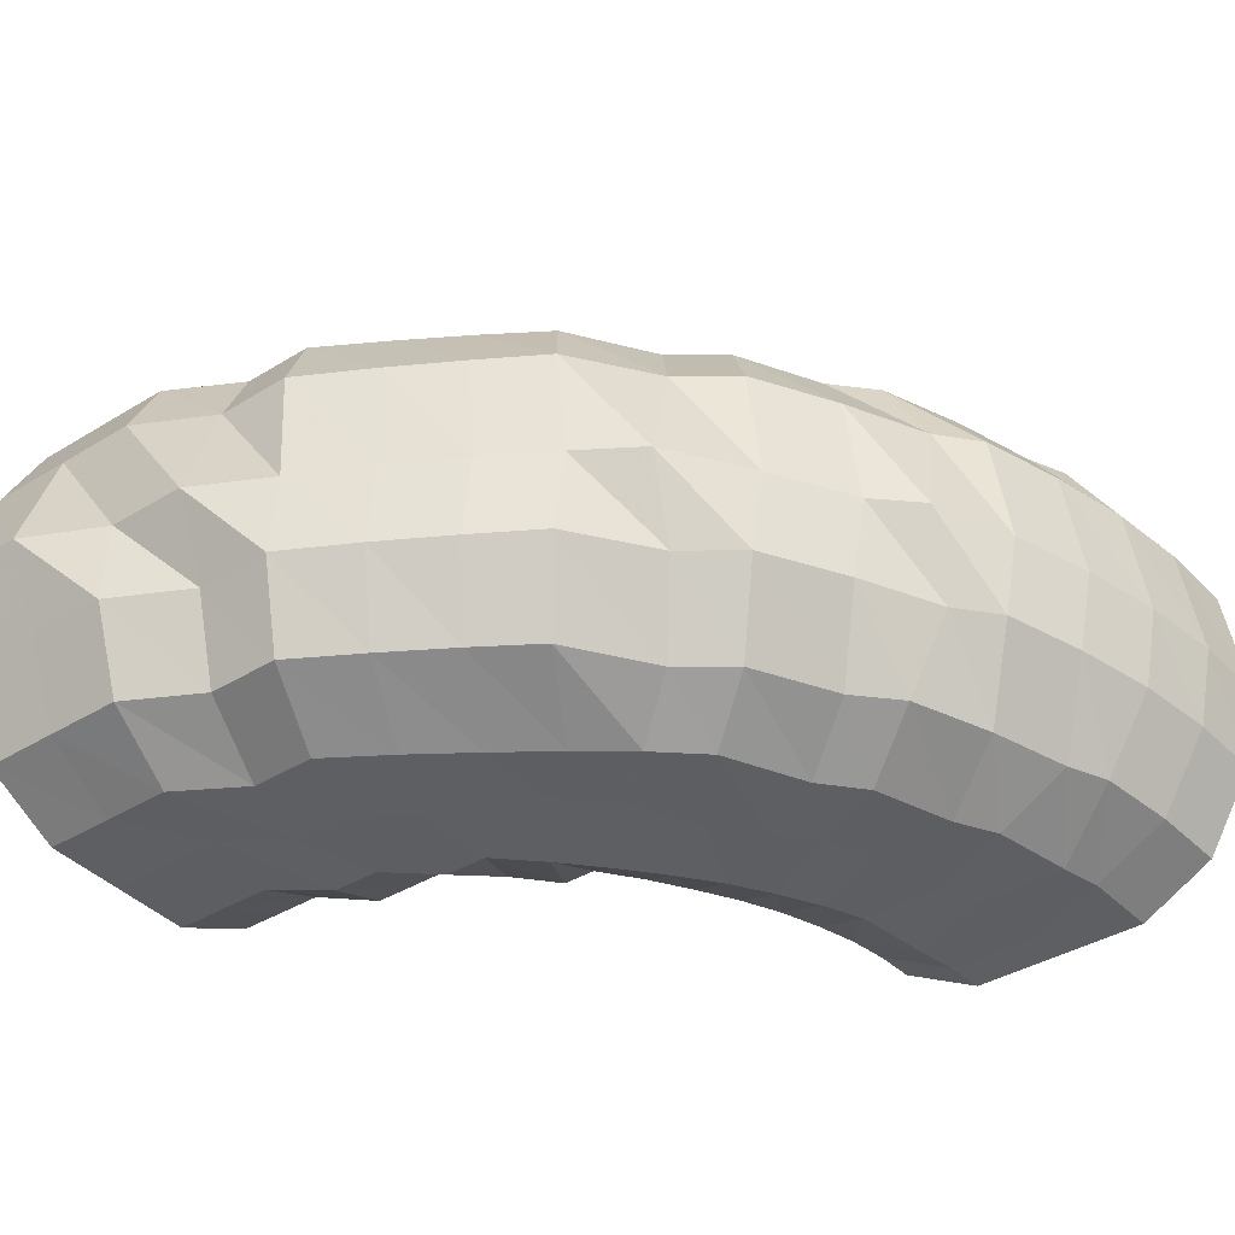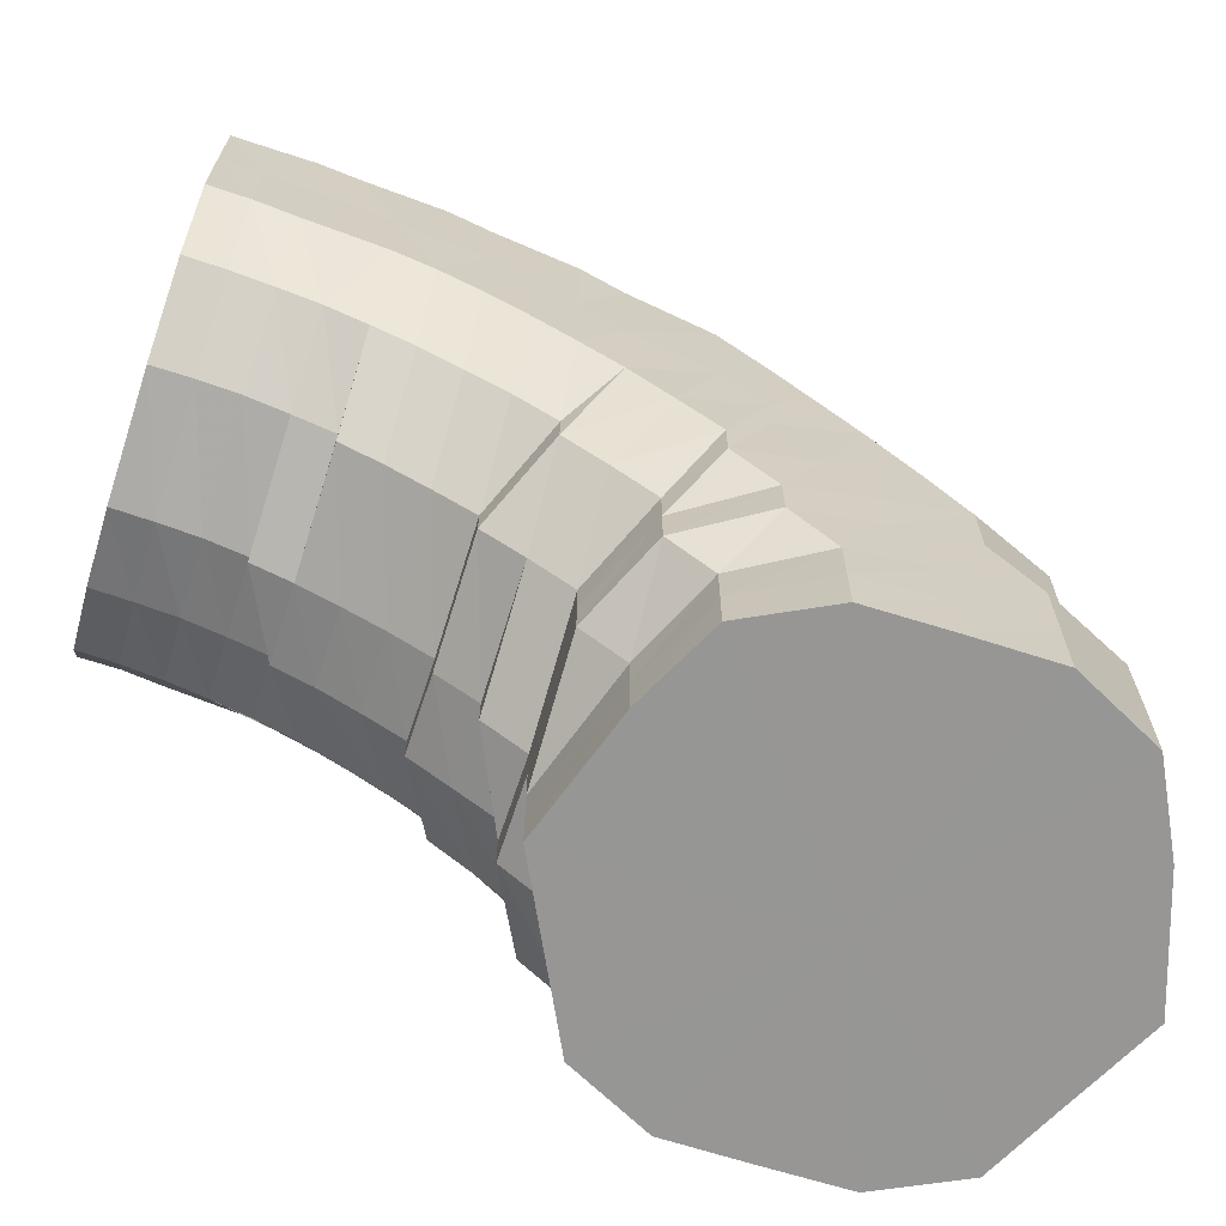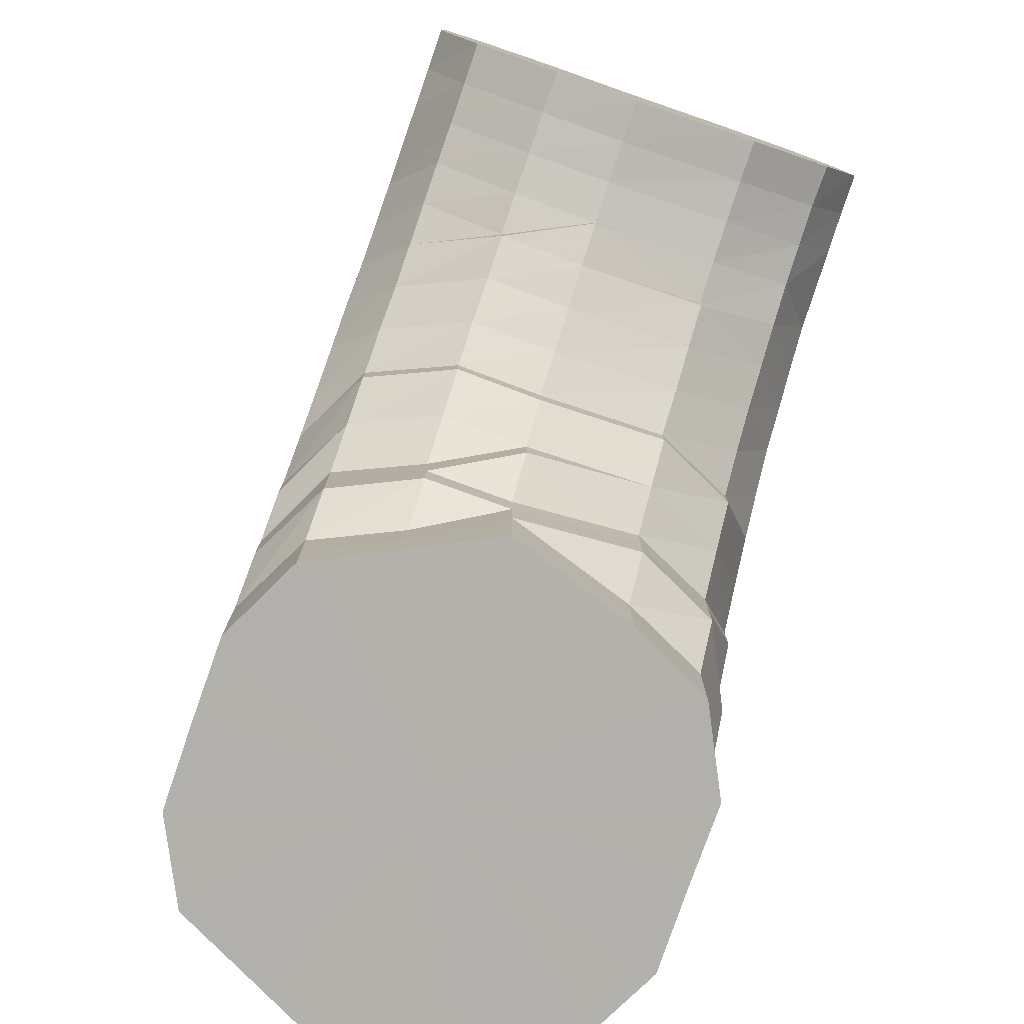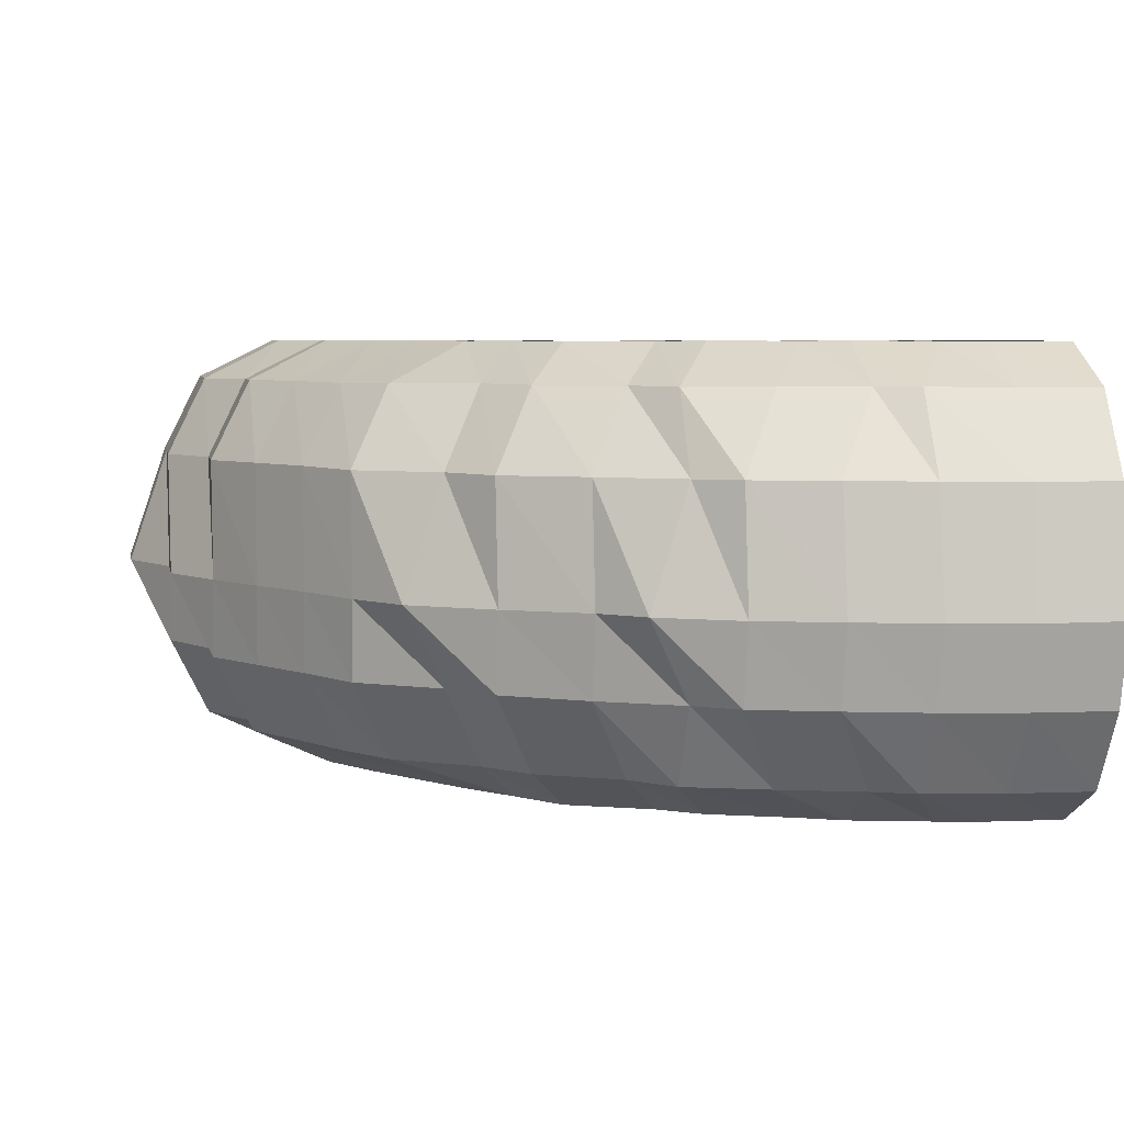
<metadata>
{"format":"obj","ext":"obj","renderer":"f3d","projection":"perspective","resolution":1024,"background":"white","views":[{"elev":-39.5,"azim":-52.8,"up":"+Y"},{"elev":-67.8,"azim":162.4,"up":"+Z"},{"elev":-78.9,"azim":70.9,"up":"+Z"},{"elev":5.2,"azim":-10.3,"up":"+Y"}]}
</metadata>
<code>
o 10307
v 2206 1881 17.21
v 2206 1881 17.21
v 2206 1881 17.21
v 2206 1881 17.21
v 2206 1881 17.2
v 2206 1881 17.21
v 2206 1881 17.2
v 2206 1881 17.18
v 2206 1881 17.2
v 2206 1881 17.21
v 2206 1881 17.21
v 2206 1881 17.19
v 2206 1882 17.21
v 2206 1881 17.21
v 2206 1882 17.21
v 2206 1881 17.21
v 2206 1882 17.21
v 2206 1882 17.2
v 2206 1882 17.19
v 2206 1882 17.19
v 2206 1882 17.2
v 2206 1882 17.21
v 2206 1882 17.2
v 2206 1882 17.18
v 2206 1882 17.17
v 2206 1882 17.18
v 2206 1882 17.2
v 2206 1882 17.18
v 2206 1882 17.15
v 2206 1882 17.15
v 2206 1882 17.16
v 2206 1882 17.18
v 2206 1882 17.16
v 2206 1882 17.13
v 2206 1882 17.13
v 2206 1882 17.13
v 2206 1882 17.16
v 2206 1882 17.14
v 2206 1882 17.11
v 2206 1882 17.11
v 2206 1882 17.12
v 2206 1882 17.14
v 2206 1882 17.12
v 2206 1882 17.1
v 2206 1882 17.1
v 2206 1882 17.1
v 2206 1882 17.12
v 2206 1882 17.1
v 2206 1881 17.1
v 2206 1881 17.1
v 2206 1881 17.1
v 2206 1882 17.1
v 2206 1881 17.1
v 2206 1881 17.1
v 2206 1881 17.1
v 2206 1881 17.1
v 2206 1881 17.1
v 2206 1881 17.1
v 2206 1881 17.11
v 2206 1881 17.11
v 2206 1881 17.12
v 2206 1881 17.1
v 2206 1881 17.12
v 2206 1881 17.13
v 2206 1881 17.13
v 2206 1881 17.13
v 2206 1881 17.12
v 2206 1881 17.14
v 2206 1881 17.15
v 2206 1881 17.15
v 2206 1881 17.16
v 2206 1881 17.14
v 2206 1881 17.16
v 2206 1881 17.18
v 2206 1881 17.16
v 2206 1881 17.18
v 2206 1881 17.18
v 2206 1881 17.17
v 2206 1881 17.19
v 2206 1881 17.2
v 2206 1881 17.19
v 2206 1881 17.2
v 2206 1881 17.18
v 2206 1881 17.17
v 2206 1881 17.19
v 2206 1882 17.19
v 2206 1881 17.19
v 2206 1882 17.19
v 2206 1882 17.18
v 2206 1882 17.17
v 2206 1882 17.17
v 2206 1882 17.16
v 2206 1882 17.15
v 2206 1882 17.14
v 2206 1882 17.13
v 2206 1882 17.12
v 2206 1882 17.11
v 2206 1882 17.1
v 2206 1882 17.1
v 2206 1882 17.09
v 2206 1881 17.09
v 2206 1881 17.09
v 2206 1881 17.1
v 2206 1881 17.09
v 2206 1881 17.11
v 2206 1881 17.1
v 2206 1881 17.13
v 2206 1881 17.12
v 2206 1881 17.15
v 2206 1881 17.14
v 2206 1881 17.16
v 2206 1881 17.17
v 2206 1881 17.17
v 2206 1881 17.18
v 2206 1881 17.15
v 2206 1881 17.13
v 2206 1881 17.15
v 2206 1881 17.18
v 2206 1881 17.16
v 2206 1881 17.17
v 2206 1882 17.18
v 2206 1882 17.16
v 2206 1882 17.17
v 2206 1882 17.15
v 2206 1882 17.15
v 2206 1882 17.14
v 2206 1882 17.13
v 2206 1882 17.12
v 2206 1882 17.11
v 2206 1882 17.11
v 2206 1882 17.1
v 2206 1882 17.09
v 2206 1882 17.09
v 2206 1882 17.08
v 2206 1881 17.08
v 2206 1881 17.08
v 2206 1881 17.09
v 2206 1881 17.08
v 2206 1881 17.1
v 2206 1881 17.09
v 2206 1881 17.11
v 2206 1881 17.11
v 2206 1881 17.12
v 2206 1881 17.14
v 2206 1881 17.13
v 2206 1881 17.14
v 2206 1881 17.11
v 2206 1881 17.1
v 2206 1881 17.12
v 2206 1881 17.15
v 2206 1881 17.13
v 2206 1881 17.14
v 2206 1881 17.15
v 2206 1881 17.14
v 2206 1882 17.15
v 2206 1882 17.14
v 2206 1882 17.14
v 2206 1882 17.13
v 2206 1882 17.13
v 2206 1882 17.12
v 2206 1882 17.11
v 2206 1882 17.1
v 2206 1882 17.1
v 2206 1882 17.09
v 2206 1882 17.08
v 2206 1882 17.08
v 2206 1882 17.08
v 2206 1882 17.07
v 2206 1881 17.07
v 2206 1881 17.07
v 2206 1881 17.08
v 2206 1881 17.07
v 2206 1881 17.08
v 2206 1881 17.08
v 2206 1881 17.09
v 2206 1881 17.1
v 2206 1881 17.09
v 2206 1881 17.1
v 2206 1881 17.08
v 2206 1881 17.07
v 2206 1881 17.08
v 2206 1881 17.11
v 2206 1881 17.09
v 2206 1881 17.1
v 2206 1881 17.12
v 2206 1881 17.1
v 2206 1881 17.12
v 2206 1881 17.1
v 2206 1882 17.12
v 2206 1882 17.1
v 2206 1882 17.11
v 2206 1882 17.1
v 2206 1882 17.1
v 2206 1882 17.09
v 2206 1882 17.09
v 2206 1882 17.08
v 2206 1882 17.08
v 2206 1882 17.07
v 2206 1882 17.07
v 2206 1882 17.06
v 2206 1882 17.06
v 2206 1882 17.05
v 2206 1881 17.06
v 2206 1881 17.05
v 2206 1881 17.06
v 2206 1881 17.05
v 2206 1881 17.06
v 2206 1881 17.07
v 2206 1881 17.05
v 2206 1881 17.06
v 2206 1881 17.05
v 2206 1881 17.04
v 2206 1881 17.04
v 2206 1881 17.07
v 2206 1881 17.05
v 2206 1881 17.06
v 2206 1881 17.08
v 2206 1881 17.06
v 2206 1881 17.08
v 2206 1881 17.06
v 2206 1881 17.09
v 2206 1881 17.07
v 2206 1882 17.08
v 2206 1882 17.06
v 2206 1882 17.08
v 2206 1882 17.06
v 2206 1882 17.07
v 2206 1882 17.06
v 2206 1882 17.06
v 2206 1882 17.05
v 2206 1882 17.05
v 2206 1882 17.04
v 2206 1882 17.05
v 2206 1882 17.04
v 2206 1882 17.04
v 2206 1882 17.03
v 2206 1881 17.04
v 2206 1881 17.03
v 2206 1881 17.03
v 2206 1881 17.04
v 2206 1881 17.03
v 2206 1881 17.03
v 2206 1881 17.02
v 2206 1881 17.02
v 2206 1881 17.02
v 2206 1881 17.03
v 2206 1881 17.02
v 2206 1881 17.01
v 2206 1881 17.02
v 2206 1881 17.01
v 2206 1881 17.04
v 2206 1881 17.02
v 2206 1881 17.01
v 2206 1881 17.04
v 2206 1881 17.02
v 2206 1881 17.01
v 2206 1881 17.05
v 2206 1881 17.03
v 2206 1881 17.01
v 2206 1881 17.05
v 2206 1881 17.03
v 2206 1881 17.01
v 2206 1882 17.05
v 2206 1882 17.03
v 2206 1882 17.01
v 2206 1882 17.04
v 2206 1882 17.02
v 2206 1882 17.01
v 2206 1882 17.04
v 2206 1882 17.02
v 2206 1882 17.01
v 2206 1882 17.03
v 2206 1882 17.02
v 2206 1882 17.01
v 2206 1882 17.03
v 2206 1882 17.02
v 2206 1882 17.01
v 2206 1882 17.03
v 2206 1882 17.02
v 2206 1882 17.01
v 2206 1882 17.02
v 2206 1882 17.01
v 2206 1882 17.01
v 2206 1881 17.01
v 2206 1881 17.01
v 2206 1881 17.01
v 2206 1881 17.01
v 2206 1881 17.01
v 2206 1881 17.01
v 2206 1882 17.01
v 2206 1881 17.01
v 2206 1881 17.01
v 2206 1881 17.01
v 2206 1881 17.01
v 2206 1882 17.01
v 2206 1881 17.01
v 2206 1881 17.01
v 2206 1882 17.01
v 2206 1881 17.01
v 2206 1882 17.01
v 2206 1881 17.01
v 2206 1882 17.01
v 2206 1881 17.01
v 2206 1882 17.01
v 2206 1882 17.01
v 2206 1881 17.21
v 2206 1881 17.21
v 2206 1881 17.16
v 2206 1881 17.2
v 2206 1882 17.21
v 2206 1881 17.18
v 2206 1882 17.2
v 2206 1881 17.16
v 2206 1882 17.18
v 2206 1881 17.14
v 2206 1882 17.16
v 2206 1881 17.12
v 2206 1882 17.14
v 2206 1881 17.1
v 2206 1882 17.12
v 2206 1881 17.1
v 2206 1882 17.1
f 1 2 3
f 3 4 5
f 2 4 6
f 5 7 8
f 4 7 9
f 2 10 4
f 4 11 7
f 10 11 4
f 11 12 7
f 13 10 2
f 10 14 11
f 15 13 2
f 15 2 16
f 17 15 1
f 13 18 10
f 18 14 10
f 19 13 15
f 20 18 13
f 19 20 13
f 21 19 15
f 21 15 22
f 23 21 17
f 24 19 21
f 25 20 19
f 24 25 19
f 26 24 21
f 26 21 27
f 28 26 23
f 29 24 26
f 30 25 24
f 29 30 24
f 31 29 26
f 31 26 32
f 33 31 28
f 34 29 31
f 35 30 29
f 34 35 29
f 36 34 31
f 36 31 37
f 38 36 33
f 39 34 36
f 40 35 34
f 39 40 34
f 41 39 36
f 41 36 42
f 43 41 38
f 44 39 41
f 45 40 39
f 44 45 39
f 46 44 41
f 46 41 47
f 48 46 43
f 49 44 46
f 50 45 44
f 49 50 44
f 51 49 46
f 51 46 52
f 53 51 48
f 54 49 51
f 55 50 49
f 54 55 49
f 56 54 51
f 56 51 57
f 58 56 53
f 59 54 56
f 60 55 54
f 59 60 54
f 61 59 56
f 61 56 62
f 63 61 58
f 64 59 61
f 65 60 59
f 64 65 59
f 66 64 61
f 66 61 67
f 68 66 63
f 69 64 66
f 70 65 64
f 69 70 64
f 71 69 66
f 71 66 72
f 73 71 68
f 8 74 73
f 74 71 75
f 7 74 76
f 7 12 74
f 74 77 71
f 12 77 74
f 77 69 71
f 77 78 69
f 78 70 69
f 12 79 77
f 79 78 77
f 80 79 12
f 11 80 12
f 14 80 11
f 80 81 79
f 14 82 80
f 82 81 80
f 79 83 78
f 81 83 79
f 83 84 78
f 78 84 70
f 81 85 83
f 86 82 14
f 18 86 14
f 82 87 81
f 87 85 81
f 86 88 82
f 88 87 82
f 89 86 18
f 20 89 18
f 90 88 86
f 89 90 86
f 91 89 20
f 25 91 20
f 92 90 89
f 91 92 89
f 93 91 25
f 30 93 25
f 94 92 91
f 93 94 91
f 95 93 30
f 35 95 30
f 96 94 93
f 95 96 93
f 97 95 35
f 40 97 35
f 98 96 95
f 97 98 95
f 99 97 40
f 45 99 40
f 100 98 97
f 99 100 97
f 101 99 45
f 50 101 45
f 102 100 99
f 101 102 99
f 103 101 50
f 55 103 50
f 104 102 101
f 103 104 101
f 105 103 55
f 60 105 55
f 106 104 103
f 105 106 103
f 107 105 60
f 65 107 60
f 108 106 105
f 107 108 105
f 109 107 65
f 70 109 65
f 84 109 70
f 109 110 107
f 110 108 107
f 84 111 109
f 111 110 109
f 112 111 84
f 83 112 84
f 85 112 83
f 112 113 111
f 85 114 112
f 114 113 112
f 111 115 110
f 113 115 111
f 115 116 110
f 110 116 108
f 113 117 115
f 118 114 85
f 87 118 85
f 114 119 113
f 119 117 113
f 118 120 114
f 120 119 114
f 121 118 87
f 88 121 87
f 122 120 118
f 121 122 118
f 123 121 88
f 90 123 88
f 124 122 121
f 123 124 121
f 125 123 90
f 92 125 90
f 126 124 123
f 125 126 123
f 127 125 92
f 94 127 92
f 128 126 125
f 127 128 125
f 129 127 94
f 96 129 94
f 130 128 127
f 129 130 127
f 131 129 96
f 98 131 96
f 132 130 129
f 131 132 129
f 133 131 98
f 100 133 98
f 134 132 131
f 133 134 131
f 135 133 100
f 102 135 100
f 136 134 133
f 135 136 133
f 137 135 102
f 104 137 102
f 138 136 135
f 137 138 135
f 139 137 104
f 106 139 104
f 140 138 137
f 139 140 137
f 141 139 106
f 108 141 106
f 116 141 108
f 141 142 139
f 142 140 139
f 116 143 141
f 143 142 141
f 144 143 116
f 115 144 116
f 117 144 115
f 144 145 143
f 117 146 144
f 146 145 144
f 143 147 142
f 145 147 143
f 147 148 142
f 142 148 140
f 145 149 147
f 150 146 117
f 119 150 117
f 146 151 145
f 151 149 145
f 150 152 146
f 152 151 146
f 153 150 119
f 120 153 119
f 154 152 150
f 153 154 150
f 155 153 120
f 122 155 120
f 156 154 153
f 155 156 153
f 157 155 122
f 124 157 122
f 158 156 155
f 157 158 155
f 159 157 124
f 126 159 124
f 160 158 157
f 159 160 157
f 161 159 126
f 128 161 126
f 162 160 159
f 161 162 159
f 163 161 128
f 130 163 128
f 164 162 161
f 163 164 161
f 165 163 130
f 132 165 130
f 166 164 163
f 165 166 163
f 167 165 132
f 134 167 132
f 168 166 165
f 167 168 165
f 169 167 134
f 136 169 134
f 170 168 167
f 169 170 167
f 171 169 136
f 138 171 136
f 172 170 169
f 171 172 169
f 173 171 138
f 140 173 138
f 148 173 140
f 173 174 171
f 174 172 171
f 148 175 173
f 175 174 173
f 176 175 148
f 147 176 148
f 149 176 147
f 176 177 175
f 149 178 176
f 178 177 176
f 175 179 174
f 177 179 175
f 179 180 174
f 174 180 172
f 177 181 179
f 182 178 149
f 151 182 149
f 178 183 177
f 183 181 177
f 182 184 178
f 184 183 178
f 185 182 151
f 152 185 151
f 186 184 182
f 185 186 182
f 187 185 152
f 154 187 152
f 188 186 185
f 187 188 185
f 189 187 154
f 156 189 154
f 190 188 187
f 189 190 187
f 191 189 156
f 158 191 156
f 192 190 189
f 191 192 189
f 193 191 158
f 160 193 158
f 194 192 191
f 193 194 191
f 195 193 160
f 162 195 160
f 196 194 193
f 195 196 193
f 197 195 162
f 164 197 162
f 198 196 195
f 197 198 195
f 199 197 164
f 166 199 164
f 200 198 197
f 199 200 197
f 201 199 166
f 168 201 166
f 202 200 199
f 201 202 199
f 203 201 168
f 170 203 168
f 204 202 201
f 203 204 201
f 205 203 170
f 172 205 170
f 180 205 172
f 205 206 203
f 206 204 203
f 180 207 205
f 207 206 205
f 208 207 180
f 179 208 180
f 181 208 179
f 208 209 207
f 181 210 208
f 210 209 208
f 207 211 206
f 209 211 207
f 211 212 206
f 206 212 204
f 209 213 211
f 214 210 181
f 183 214 181
f 210 215 209
f 215 213 209
f 214 216 210
f 216 215 210
f 217 214 183
f 184 217 183
f 218 216 214
f 217 218 214
f 219 217 184
f 186 219 184
f 220 218 217
f 219 220 217
f 221 219 186
f 188 221 186
f 222 220 219
f 221 222 219
f 223 221 188
f 190 223 188
f 224 222 221
f 223 224 221
f 225 223 190
f 192 225 190
f 226 224 223
f 225 226 223
f 227 225 192
f 194 227 192
f 228 226 225
f 227 228 225
f 229 227 194
f 196 229 194
f 230 228 227
f 229 230 227
f 231 229 196
f 198 231 196
f 232 230 229
f 231 232 229
f 233 231 198
f 200 233 198
f 234 232 231
f 233 234 231
f 235 233 200
f 202 235 200
f 236 234 233
f 235 236 233
f 237 235 202
f 204 237 202
f 212 237 204
f 237 238 235
f 238 236 235
f 212 239 237
f 239 238 237
f 240 239 212
f 211 240 212
f 213 240 211
f 240 241 239
f 213 242 240
f 242 241 240
f 239 243 238
f 241 243 239
f 243 244 238
f 238 244 236
f 241 245 243
f 246 242 213
f 215 246 213
f 242 247 241
f 247 245 241
f 247 248 245
f 249 247 242
f 246 249 242
f 249 250 247
f 251 246 215
f 216 251 215
f 252 249 246
f 251 252 246
f 252 253 249
f 254 251 216
f 218 254 216
f 255 252 251
f 254 255 251
f 255 256 252
f 257 254 218
f 220 257 218
f 258 255 254
f 257 258 254
f 258 259 255
f 260 257 220
f 222 260 220
f 261 258 257
f 260 261 257
f 261 262 258
f 263 260 222
f 224 263 222
f 264 261 260
f 263 264 260
f 264 265 261
f 266 263 224
f 226 266 224
f 267 264 263
f 266 267 263
f 267 268 264
f 269 266 226
f 228 269 226
f 270 267 266
f 269 270 266
f 270 271 267
f 272 269 228
f 230 272 228
f 273 270 269
f 272 273 269
f 273 274 270
f 275 272 230
f 232 275 230
f 276 273 272
f 275 276 272
f 276 277 273
f 278 275 232
f 234 278 232
f 279 276 275
f 278 279 275
f 279 280 276
f 281 278 234
f 236 281 234
f 244 281 236
f 281 282 278
f 282 279 278
f 282 283 279
f 284 282 281
f 244 284 281
f 284 285 282
f 286 284 244
f 286 287 284
f 243 286 244
f 245 286 243
f 245 288 286
f 289 290 282
f 291 289 284
f 292 291 286
f 293 292 245
f 291 289 294
f 292 291 294
f 289 290 294
f 293 292 294
f 290 295 279
f 290 295 294
f 296 293 247
f 296 293 294
f 297 296 249
f 297 296 294
f 295 298 276
f 295 298 294
f 299 297 252
f 299 297 294
f 298 300 294
f 298 300 273
f 301 299 294
f 301 299 255
f 300 302 294
f 300 302 270
f 303 301 294
f 303 301 258
f 302 304 294
f 302 304 267
f 305 303 294
f 304 305 294
f 305 303 261
f 304 305 264
f 306 307 308
f 307 309 308
f 310 306 308
f 309 311 308
f 312 310 308
f 311 313 308
f 314 312 308
f 313 315 308
f 316 314 308
f 315 317 308
f 318 316 308
f 317 319 308
f 320 318 308
f 319 321 308
f 322 320 308
f 321 322 308

</code>
